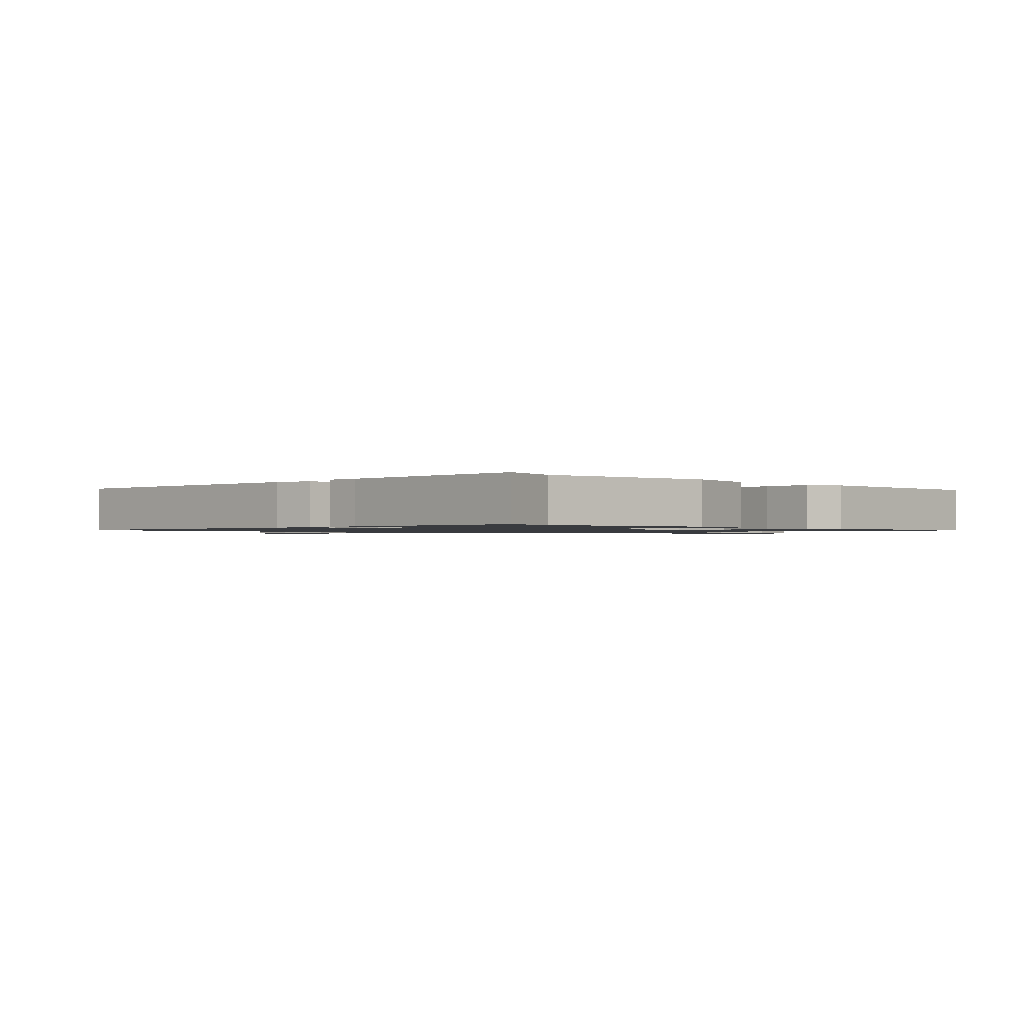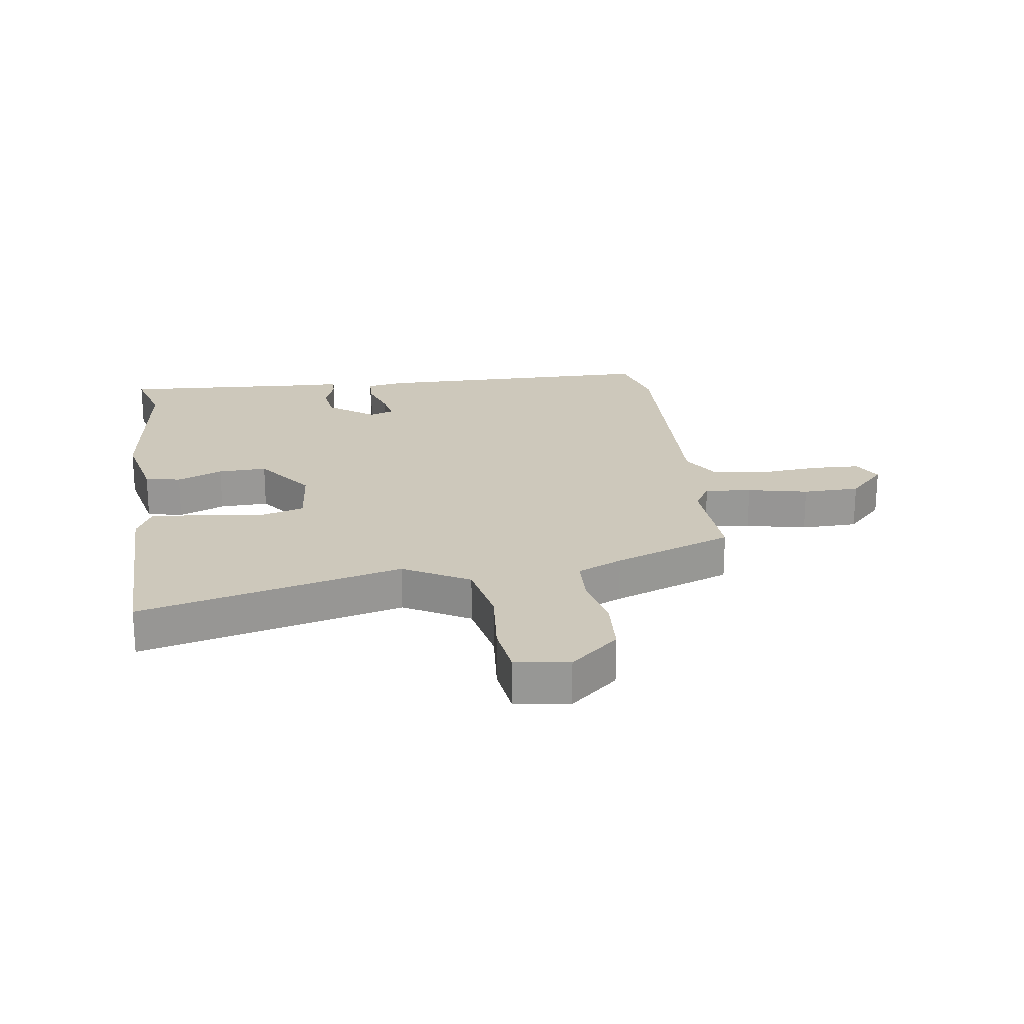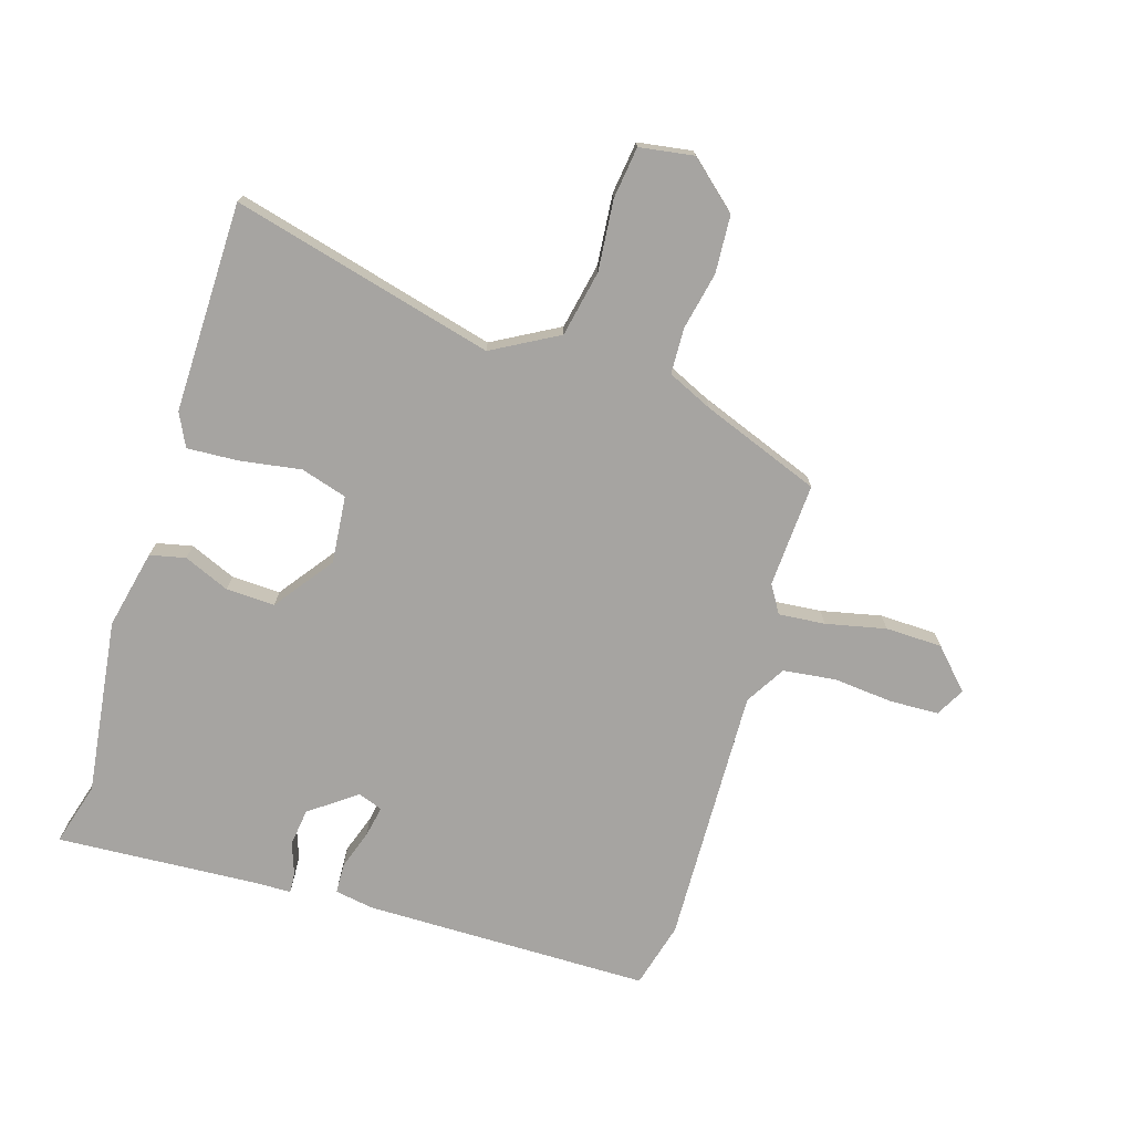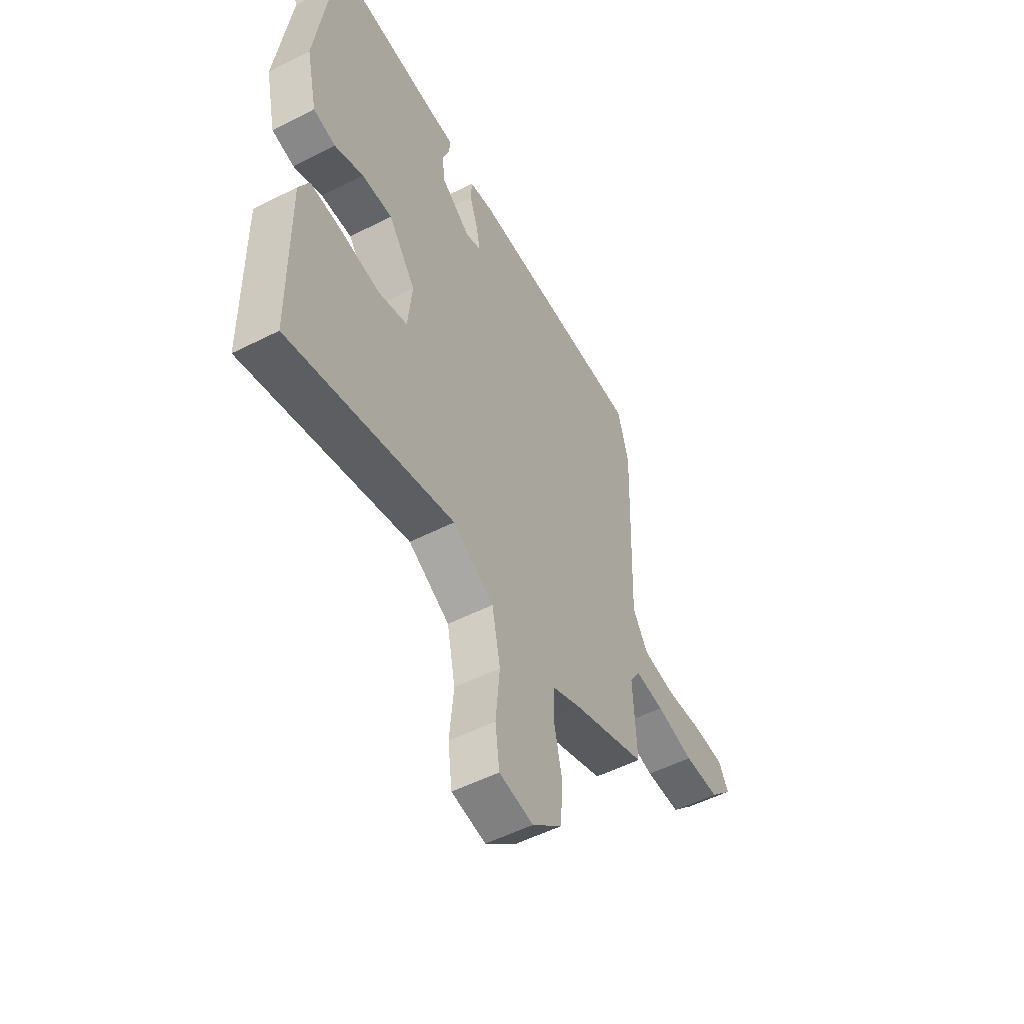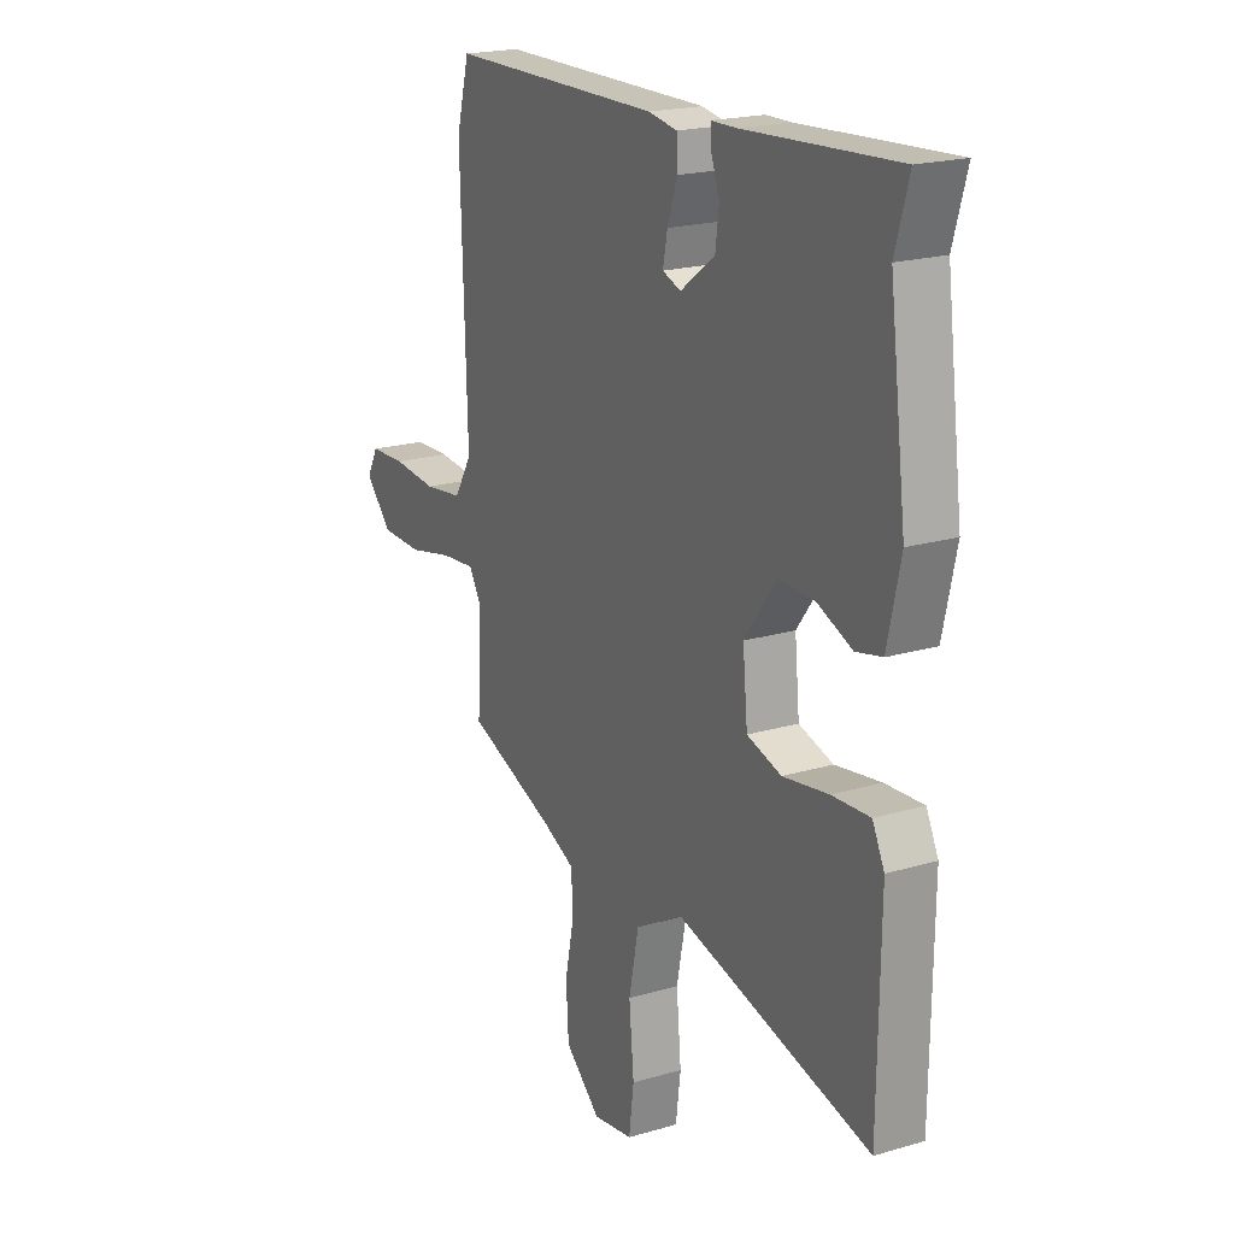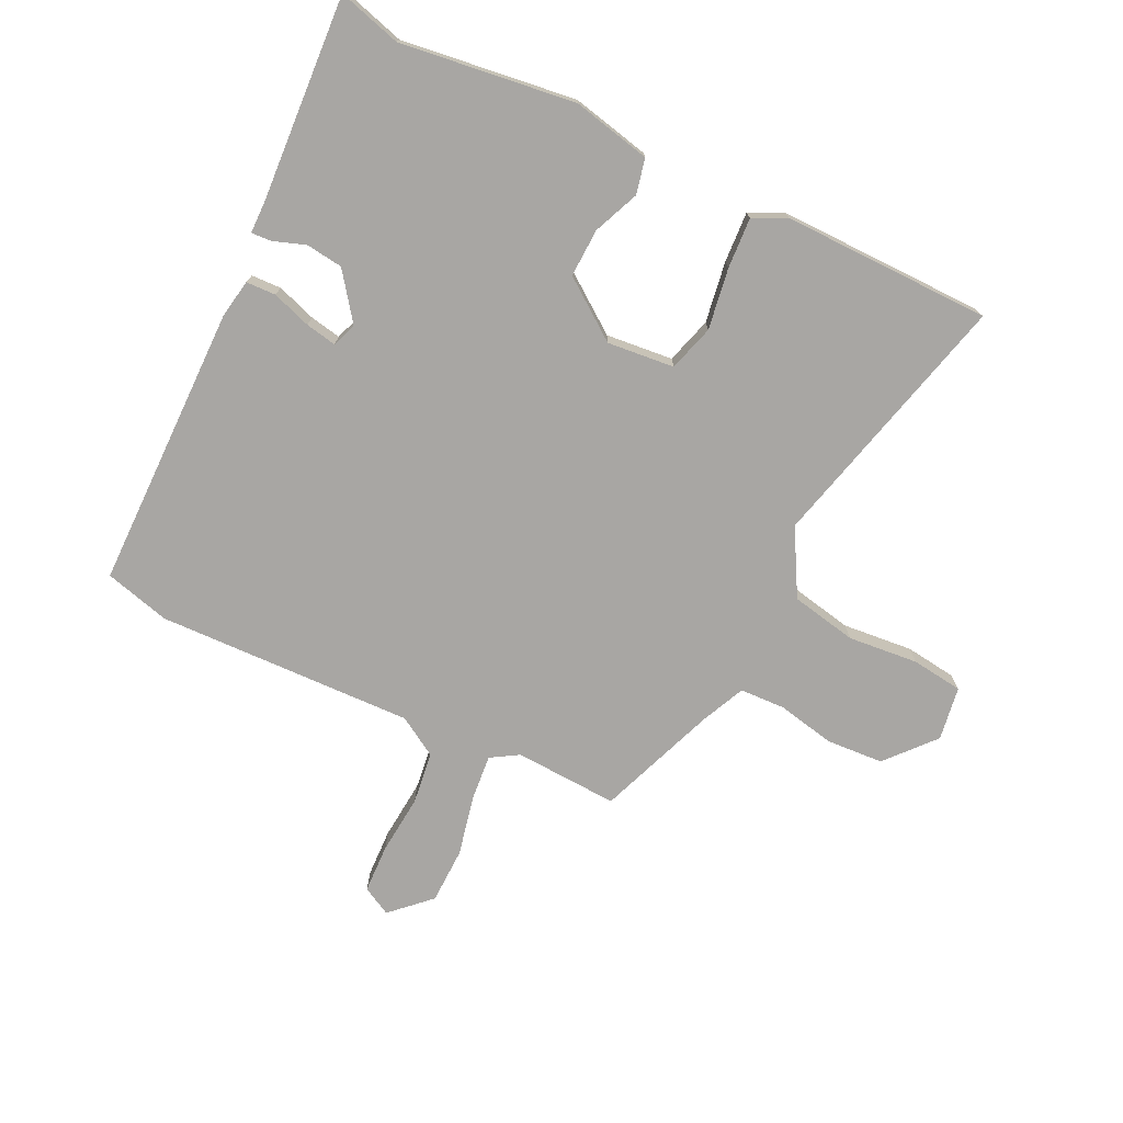
<metadata>
{"format":"obj","ext":"obj","renderer":"f3d","projection":"perspective","resolution":1024,"background":"white","views":[{"elev":-1.1,"azim":44.1,"up":"+Y"},{"elev":21.8,"azim":171.9,"up":"+Y"},{"elev":-73.5,"azim":162.8,"up":"+Y"},{"elev":-52.9,"azim":118.6,"up":"+Z"},{"elev":20.1,"azim":61.5,"up":"+Z"},{"elev":-74.3,"azim":64.2,"up":"+Y"}]}
</metadata>
<code>
v 0.515 0.07 0.553
v 0.485 0.07 0.448
v 0.523 0.07 0.156
v 0.494 0.07 0.025
v 0.435 0.07 0.012
v 0.359 0.07 0.044
v 0.278 0.07 0.047
v 0.206 0.07 -0.051
v 0.217 0.07 -0.163
v 0.294 0.07 -0.186
v 0.396 0.07 -0.17
v 0.481 0.07 -0.165
v 0.508 0.07 -0.22
v 0.504 0.07 -0.569
v 0.068 0.07 -0.458
v -0.041 0.07 -0.519
v -0.063 0.07 -0.629
v -0.052 0.07 -0.746
v -0.063 0.07 -0.832
v -0.153 0.07 -0.846
v -0.233 0.07 -0.776
v -0.239 0.07 -0.681
v -0.219 0.07 -0.585
v -0.222 0.07 -0.509
v -0.296 0.07 -0.475
v -0.494 0.07 -0.4
v -0.485 0.07 -0.227
v -0.513 0.07 -0.181
v -0.59 0.07 -0.188
v -0.69 0.07 -0.21
v -0.784 0.07 -0.208
v -0.845 0.07 -0.144
v -0.819 0.07 -0.096
v -0.738 0.07 -0.093
v -0.638 0.07 -0.102
v -0.551 0.07 -0.091
v -0.511 0.07 -0.025
v -0.525 0.07 0.405
v -0.496 0.07 0.514
v -0.02 0.07 0.518
v 0.044 0.07 0.507
v 0.046 0.07 0.457
v 0.024 0.07 0.392
v 0.014 0.07 0.34
v 0.055 0.07 0.325
v 0.132 0.07 0.382
v 0.14 0.07 0.444
v 0.121 0.07 0.497
v 0.119 0.07 0.531
v 0.176 0.07 0.532
v 0.515 0 0.553
v 0.485 0 0.448
v 0.523 0 0.156
v 0.494 0 0.025
v 0.435 0 0.012
v 0.359 0 0.044
v 0.278 0 0.047
v 0.206 0 -0.051
v 0.217 0 -0.163
v 0.294 0 -0.186
v 0.396 0 -0.17
v 0.481 0 -0.165
v 0.508 0 -0.22
v 0.504 0 -0.569
v 0.068 0 -0.458
v -0.041 0 -0.519
v -0.063 0 -0.629
v -0.052 0 -0.746
v -0.063 0 -0.832
v -0.153 0 -0.846
v -0.233 0 -0.776
v -0.239 0 -0.681
v -0.219 0 -0.585
v -0.222 0 -0.509
v -0.296 0 -0.475
v -0.494 0 -0.4
v -0.485 0 -0.227
v -0.513 0 -0.181
v -0.59 0 -0.188
v -0.69 0 -0.21
v -0.784 0 -0.208
v -0.845 0 -0.144
v -0.819 0 -0.096
v -0.738 0 -0.093
v -0.638 0 -0.102
v -0.551 0 -0.091
v -0.511 0 -0.025
v -0.525 0 0.405
v -0.496 0 0.514
v -0.02 0 0.518
v 0.044 0 0.507
v 0.046 0 0.457
v 0.024 0 0.392
v 0.014 0 0.34
v 0.055 0 0.325
v 0.132 0 0.382
v 0.14 0 0.444
v 0.121 0 0.497
v 0.119 0 0.531
v 0.176 0 0.532
f 47 48 49 50
f 50 1 2
f 47 50 2
f 46 47 2
f 4 5 6
f 3 4 6
f 2 3 6
f 46 2 6
f 45 46 6
f 44 45 6 7
f 41 42 43
f 40 41 43
f 39 40 43
f 38 39 43
f 37 38 43
f 36 37 43 44
f 33 34 35
f 32 33 35
f 31 32 35
f 30 31 35
f 29 30 35
f 28 29 35 36
f 44 7 8
f 36 44 8
f 28 36 8
f 27 28 8
f 21 22 23
f 20 21 23
f 19 20 23
f 18 19 23
f 17 18 23
f 16 17 23 24
f 15 16 24 25
f 13 14 15
f 12 13 15
f 11 12 15
f 10 11 15
f 25 26 27
f 15 25 27
f 10 15 27
f 9 10 27
f 8 9 27
f 100 99 98 97
f 52 51 100
f 52 100 97
f 52 97 96
f 56 55 54
f 56 54 53
f 56 53 52
f 56 52 96
f 56 96 95
f 57 56 95 94
f 93 92 91
f 93 91 90
f 93 90 89
f 93 89 88
f 93 88 87
f 94 93 87 86
f 85 84 83
f 85 83 82
f 85 82 81
f 85 81 80
f 85 80 79
f 86 85 79 78
f 58 57 94
f 58 94 86
f 58 86 78
f 58 78 77
f 73 72 71
f 73 71 70
f 73 70 69
f 73 69 68
f 73 68 67
f 74 73 67 66
f 75 74 66 65
f 65 64 63
f 65 63 62
f 65 62 61
f 65 61 60
f 77 76 75
f 77 75 65
f 77 65 60
f 77 60 59
f 77 59 58
f 1 51 52 2
f 2 52 53 3
f 3 53 54 4
f 4 54 55 5
f 5 55 56 6
f 6 56 57 7
f 7 57 58 8
f 8 58 59 9
f 9 59 60 10
f 10 60 61 11
f 11 61 62 12
f 12 62 63 13
f 13 63 64 14
f 14 64 65 15
f 15 65 66 16
f 16 66 67 17
f 17 67 68 18
f 18 68 69 19
f 19 69 70 20
f 20 70 71 21
f 21 71 72 22
f 22 72 73 23
f 23 73 74 24
f 24 74 75 25
f 25 75 76 26
f 26 76 77 27
f 27 77 78 28
f 28 78 79 29
f 29 79 80 30
f 30 80 81 31
f 31 81 82 32
f 32 82 83 33
f 33 83 84 34
f 34 84 85 35
f 35 85 86 36
f 36 86 87 37
f 37 87 88 38
f 38 88 89 39
f 39 89 90 40
f 40 90 91 41
f 41 91 92 42
f 42 92 93 43
f 43 93 94 44
f 44 94 95 45
f 45 95 96 46
f 46 96 97 47
f 47 97 98 48
f 48 98 99 49
f 49 99 100 50
f 50 100 51 1

</code>
